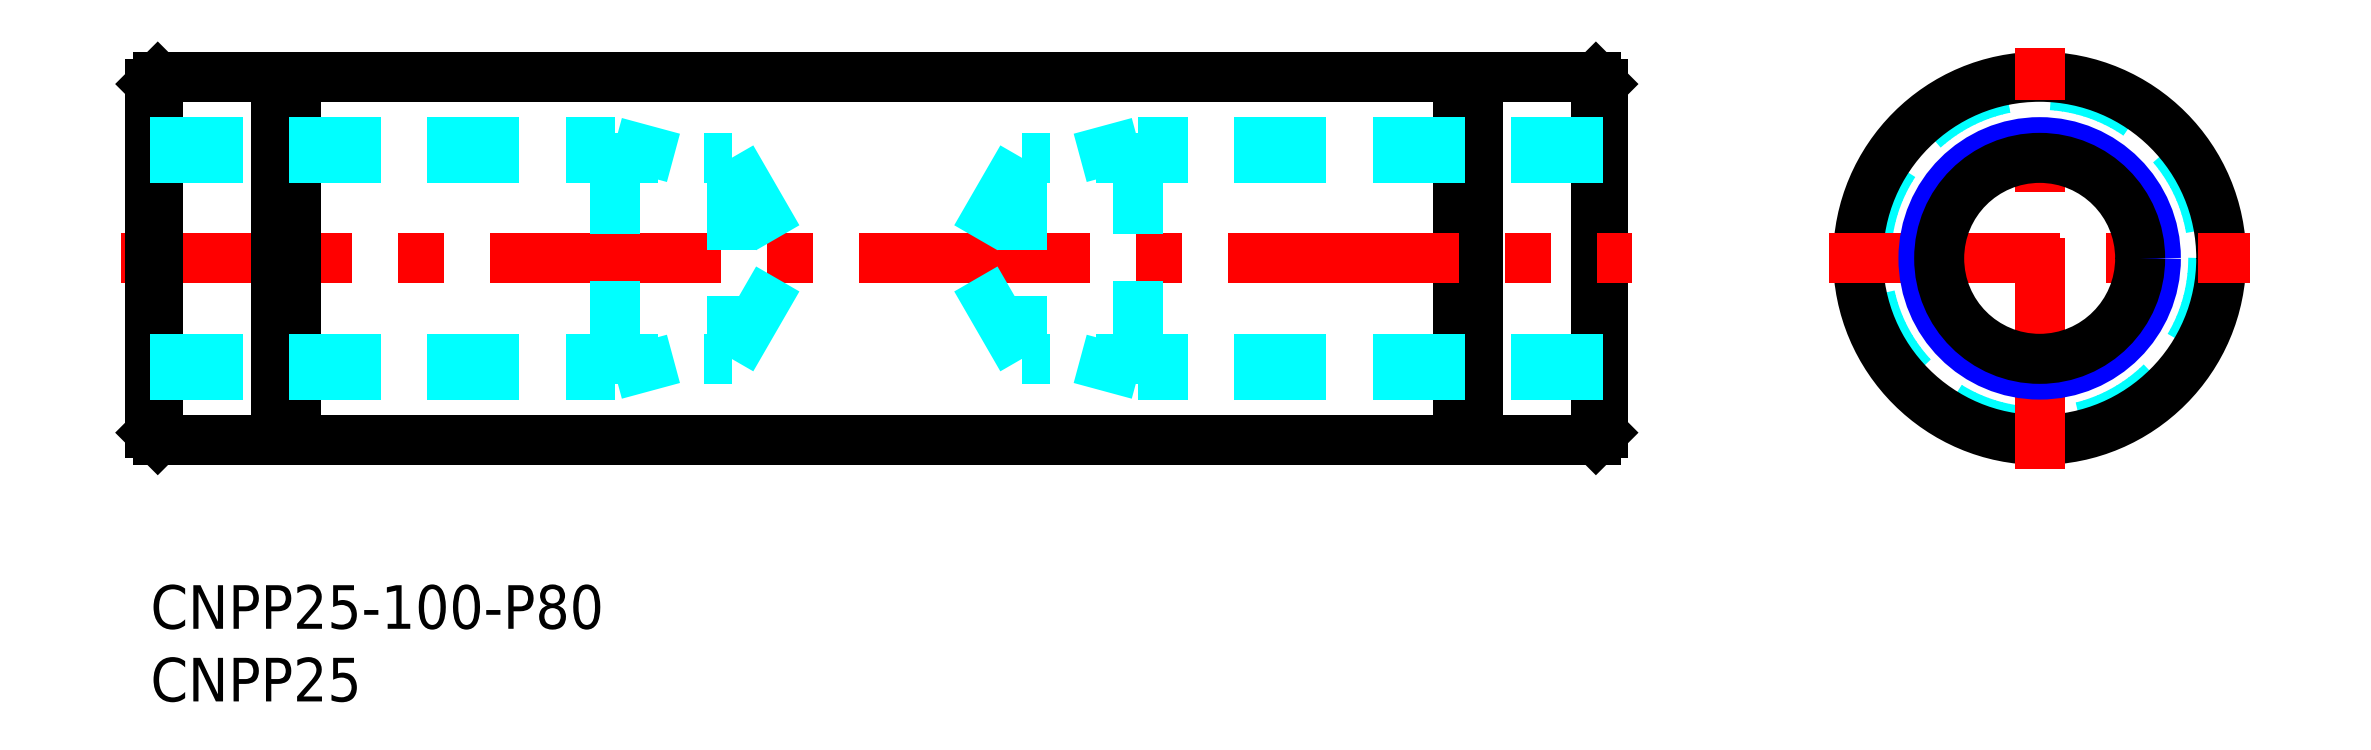
<metadata>
{"format":"dxf","ext":"dxf","renderer":"ezdxf+matplotlib","layout":"modelspace","background":"white","min_lineweight":24,"dpi":150}
</metadata>
<code>
0
SECTION
2
ENTITIES
0
INSERT
8
MSM_CONTINUOUS
2
*U3
10
0
20
0
30
0
0
INSERT
8
MSM_CONTINUOUS
2
*U4
10
0
20
0
30
0
0
LINE
8
MSM_CONTINUOUS
10
10
20
35
30
0
11
90
21
35
31
0
0
LINE
8
MSM_CONTINUOUS
10
99.5
20
35
30
0
11
100
21
34.5
31
0
0
LINE
8
MSM_CONTINUOUS
10
100
20
34.5
30
0
11
100
21
10.5
31
0
0
LINE
8
MSM_CONTINUOUS
10
99.5
20
35
30
0
11
99.5
21
10
31
0
0
LINE
8
MSM_CONTINUOUS
10
90
20
34.45
30
0
11
91.35
21
34.45
31
0
0
LINE
8
MSM_CONTINUOUS
10
90
20
35
30
0
11
90
21
10
31
0
0
LINE
8
MSM_CONTINUOUS
10
91.35
20
35
30
0
11
91.35
21
10
31
0
0
LINE
8
MSM_CONTINUOUS
10
91.35
20
35
30
0
11
99.5
21
35
31
0
0
CIRCLE
8
MSM_DASHED
10
130
20
22.5
30
0
40
11.95
0
CIRCLE
8
MSM_CONTINUOUS
10
130
20
22.5
30
0
40
12.5
0
LINE
8
MSM_CENTER
10
115.5
20
22.5
30
0
11
144.5
21
22.5
31
0
0
LINE
8
MSM_CENTER
10
130
20
8
30
0
11
130
21
37
31
0
0
LINE
8
MSM_CENTER
10
-2
20
22.5
30
0
11
102
21
22.5
31
0
0
LINE
8
MSM_CONTINUOUS
10
10
20
10
30
0
11
90
21
10
31
0
0
LINE
8
MSM_CONTINUOUS
10
99.5
20
10
30
0
11
100
21
10.5
31
0
0
LINE
8
MSM_CONTINUOUS
10
90
20
10.55
30
0
11
91.35
21
10.55
31
0
0
LINE
8
MSM_CONTINUOUS
10
91.35
20
10
30
0
11
99.5
21
10
31
0
0
LINE
8
MSM_CONTINUOUS
10
0.5
20
35
30
0
11
-3.6e-15
21
34.5
31
0
0
LINE
8
MSM_CONTINUOUS
10
-3.6e-15
20
34.5
30
0
11
-3.6e-15
21
10.5
31
0
0
LINE
8
MSM_CONTINUOUS
10
0.5
20
35
30
0
11
0.5
21
10
31
0
0
LINE
8
MSM_CONTINUOUS
10
10
20
34.45
30
0
11
8.65
21
34.45
31
0
0
LINE
8
MSM_CONTINUOUS
10
10
20
35
30
0
11
10
21
10
31
0
0
LINE
8
MSM_CONTINUOUS
10
8.65
20
35
30
0
11
8.65
21
10
31
0
0
LINE
8
MSM_CONTINUOUS
10
8.65
20
35
30
0
11
0.5
21
35
31
0
0
LINE
8
MSM_CONTINUOUS
10
0.5
20
10
30
0
11
-3.6e-15
21
10.5
31
0
0
LINE
8
MSM_CONTINUOUS
10
10
20
10.55
30
0
11
8.65
21
10.55
31
0
0
LINE
8
MSM_CONTINUOUS
10
8.65
20
10
30
0
11
0.5
21
10
31
0
0
LINE
8
MSM_DASHED
10
-3.6e-15
20
30.5
30
0
11
32
21
30.5
31
0
0
LINE
8
MSM_DASHED
10
-3.6e-15
20
29.42
30
0
11
40.01
21
29.42
31
0
0
LINE
8
MSM_DASHED
10
32
20
30.5
30
0
11
32
21
14.5
31
0
0
LINE
8
MSM_DASHED
10
40.01
20
29.42
30
0
11
40.01
21
15.58
31
0
0
LINE
8
MSM_DASHED
10
40.01
20
29.42
30
0
11
44
21
22.5
31
0
0
CIRCLE
8
MSM_NARROW
10
130
20
22.5
30
0
40
8
0
CIRCLE
8
MSM_CONTINUOUS
10
130
20
22.5
30
0
40
6.918
0
LINE
8
MSM_DASHED
10
-3.6e-15
20
14.5
30
0
11
32
21
14.5
31
0
0
LINE
8
MSM_DASHED
10
-3.6e-15
20
15.58
30
0
11
40.01
21
15.58
31
0
0
LINE
8
MSM_DASHED
10
40.01
20
15.58
30
0
11
44
21
22.5
31
0
0
LINE
8
MSM_DASHED
10
32
20
30.5
30
0
11
36
21
29.42
31
0
0
LINE
8
MSM_DASHED
10
32
20
14.5
30
0
11
36
21
15.58
31
0
0
LINE
8
MSM_DASHED
10
100
20
30.5
30
0
11
68
21
30.5
31
0
0
LINE
8
MSM_DASHED
10
100
20
29.42
30
0
11
59.99
21
29.42
31
0
0
LINE
8
MSM_DASHED
10
68
20
30.5
30
0
11
68
21
14.5
31
0
0
LINE
8
MSM_DASHED
10
59.99
20
29.42
30
0
11
59.99
21
15.58
31
0
0
LINE
8
MSM_DASHED
10
59.99
20
29.42
30
0
11
56
21
22.5
31
0
0
LINE
8
MSM_DASHED
10
100
20
14.5
30
0
11
68
21
14.5
31
0
0
LINE
8
MSM_DASHED
10
100
20
15.58
30
0
11
59.99
21
15.58
31
0
0
LINE
8
MSM_DASHED
10
59.99
20
15.58
30
0
11
56
21
22.5
31
0
0
LINE
8
MSM_DASHED
10
68
20
30.5
30
0
11
64
21
29.42
31
0
0
LINE
8
MSM_DASHED
10
68
20
14.5
30
0
11
64
21
15.58
31
0
0
VIEWPORT
8
0
10
143.6
20
100.1
30
0
40
558.7
41
222.2
68
     1
69
     1
0
VIEWPORT
8
MSM_CONTINUOUS
10
128.5
20
97.5
30
0
40
205.6
41
156
68
     2
69
     2
0
ENDSEC
0
EOF

</code>
